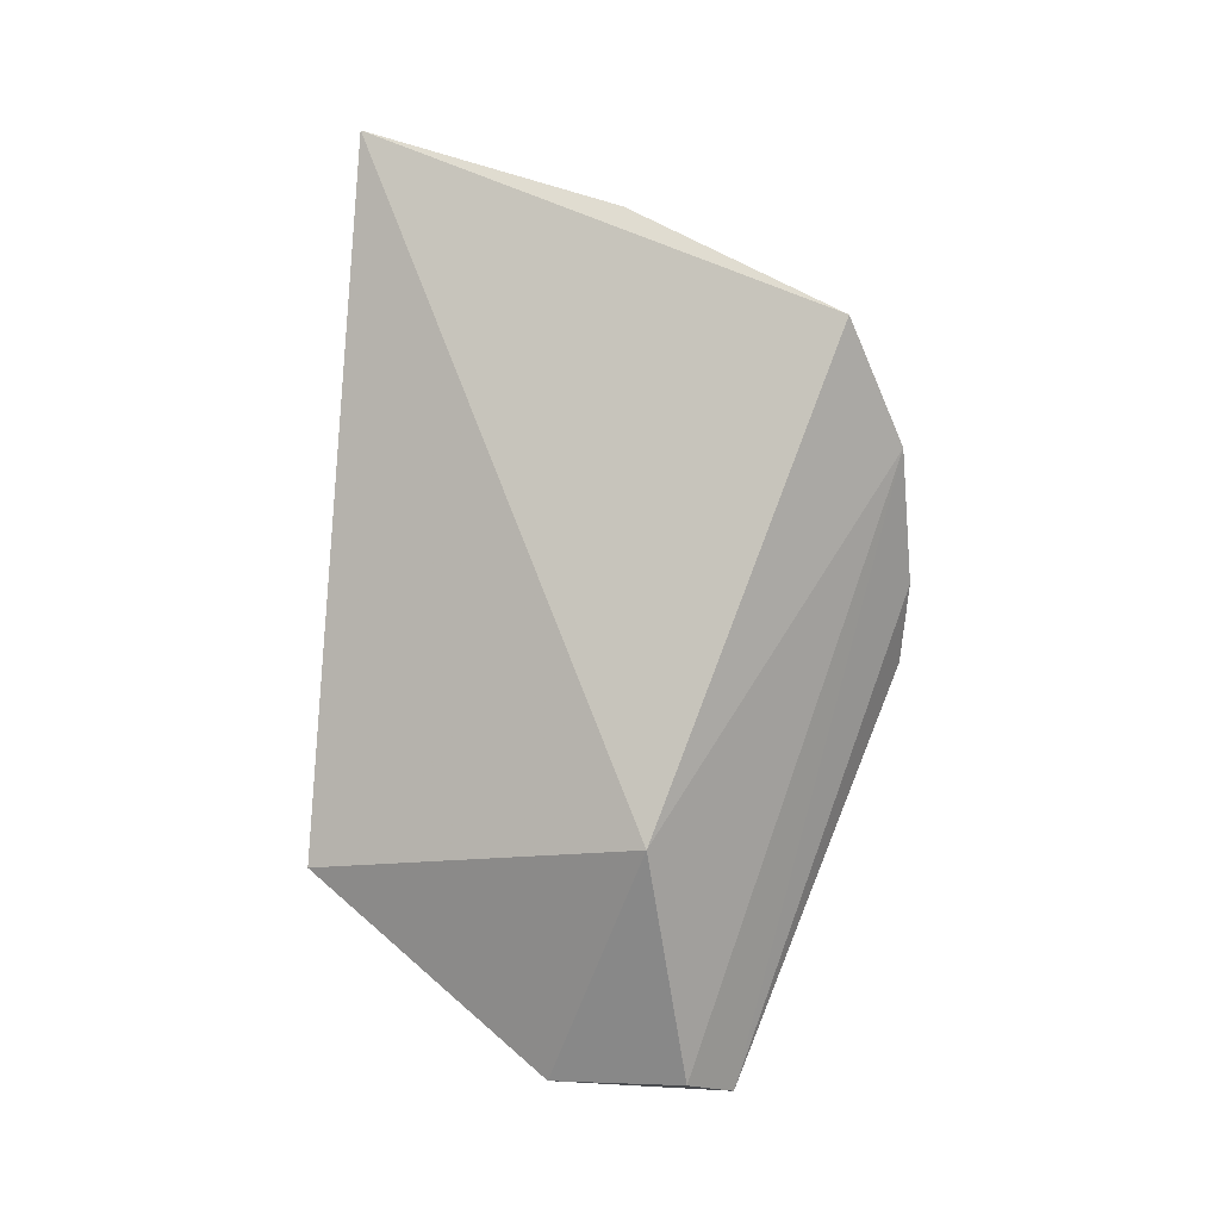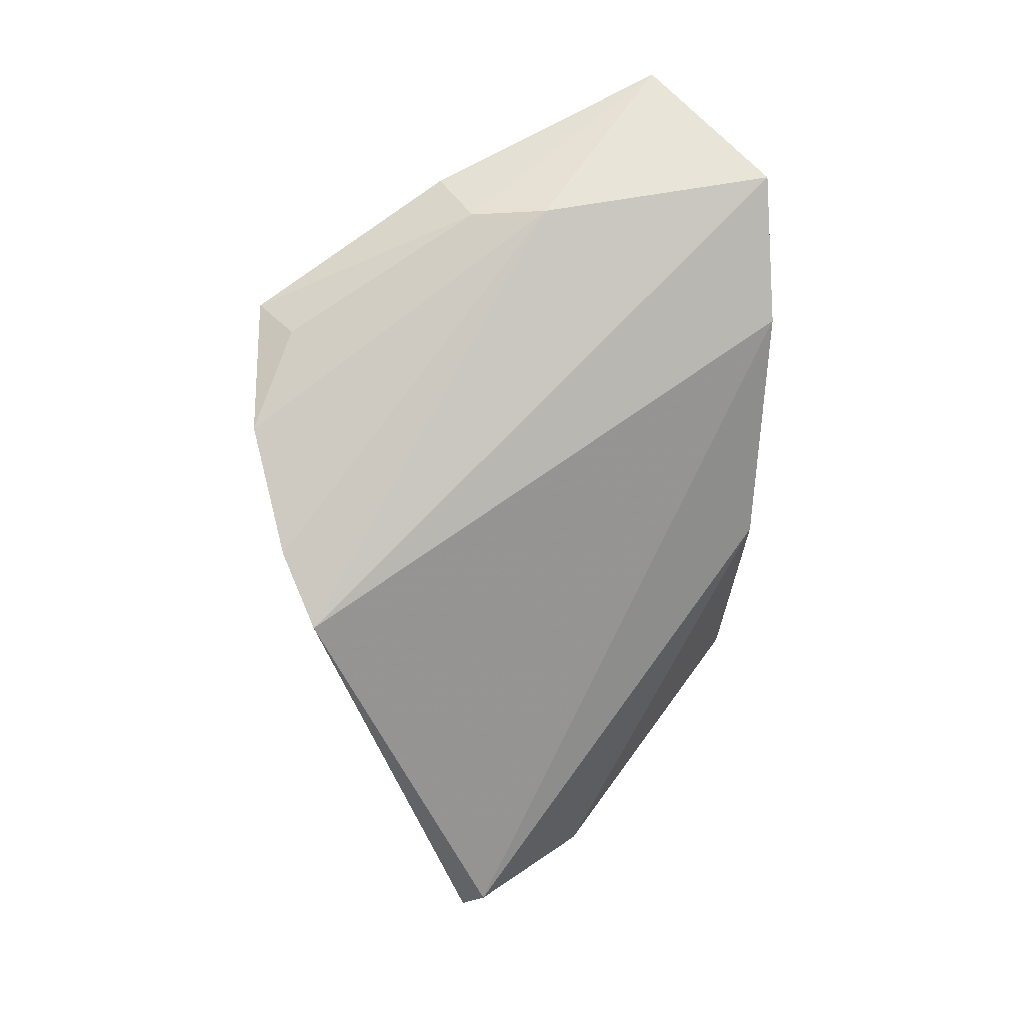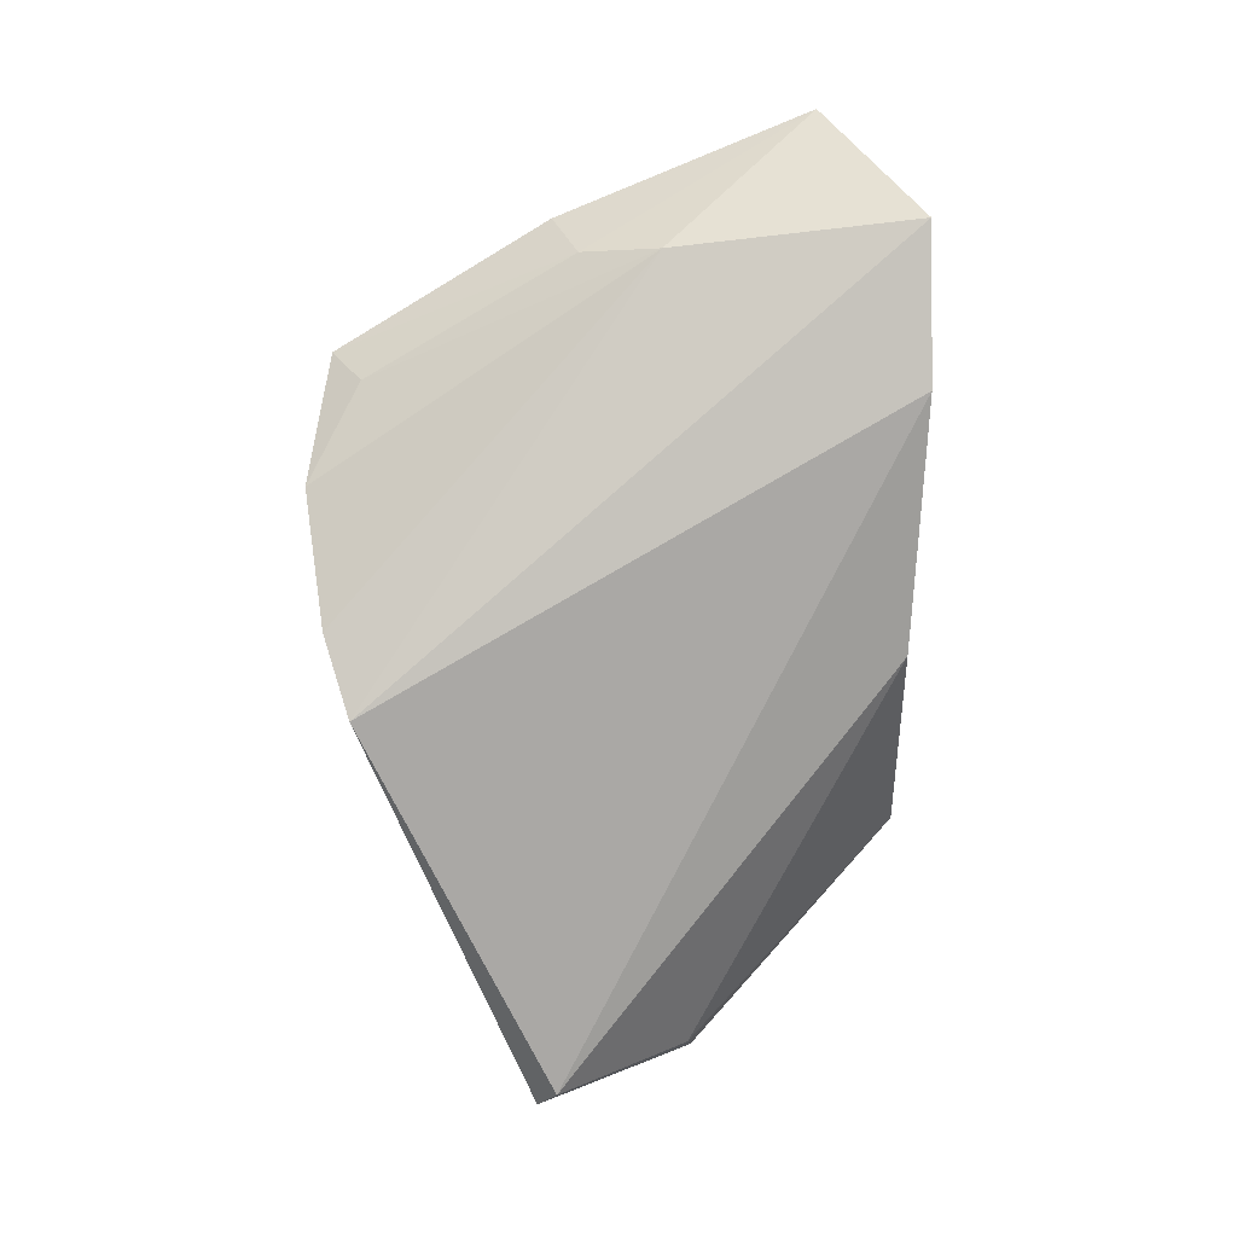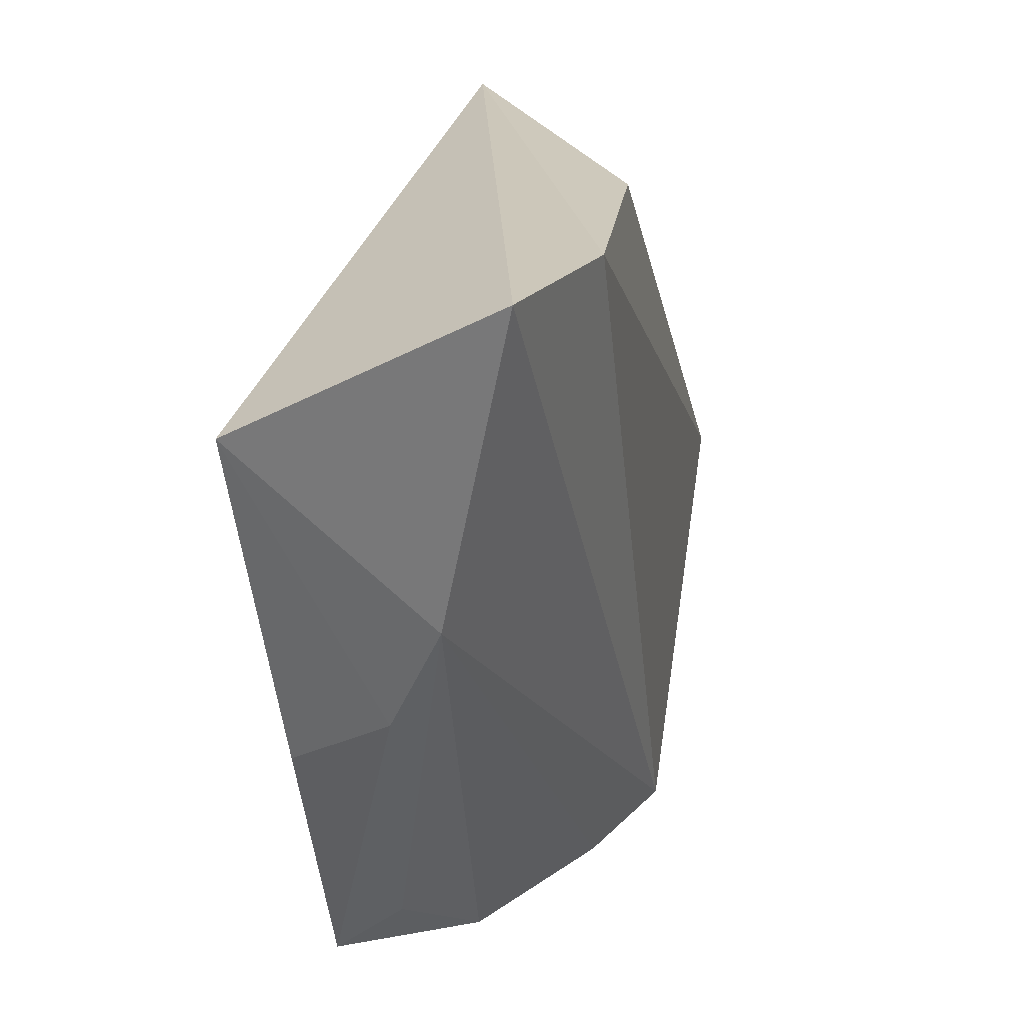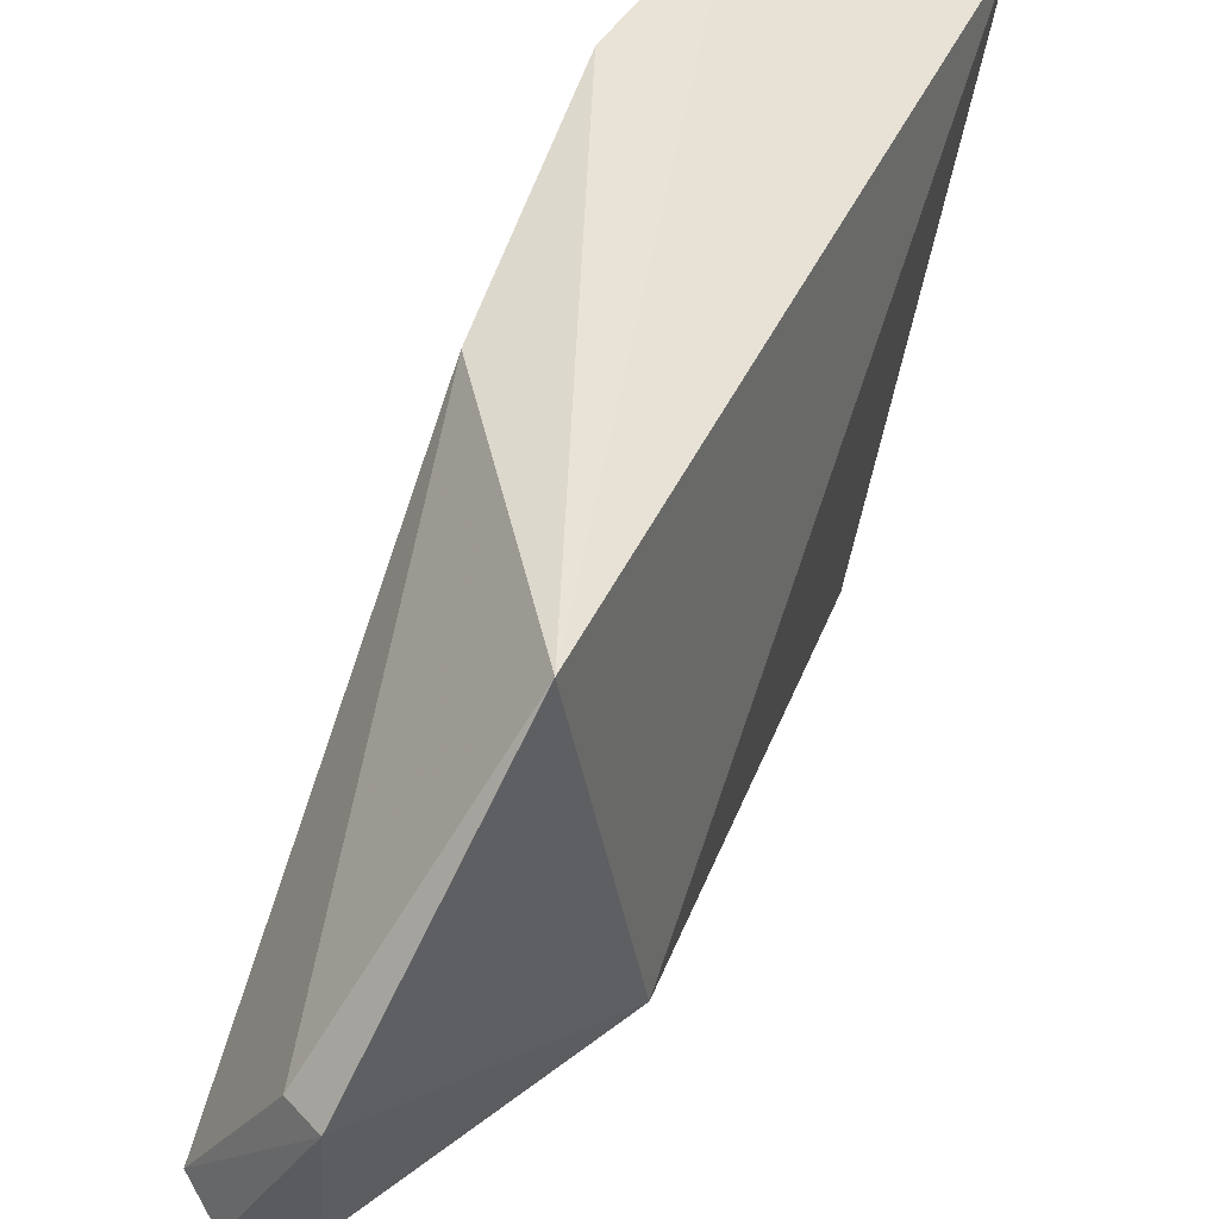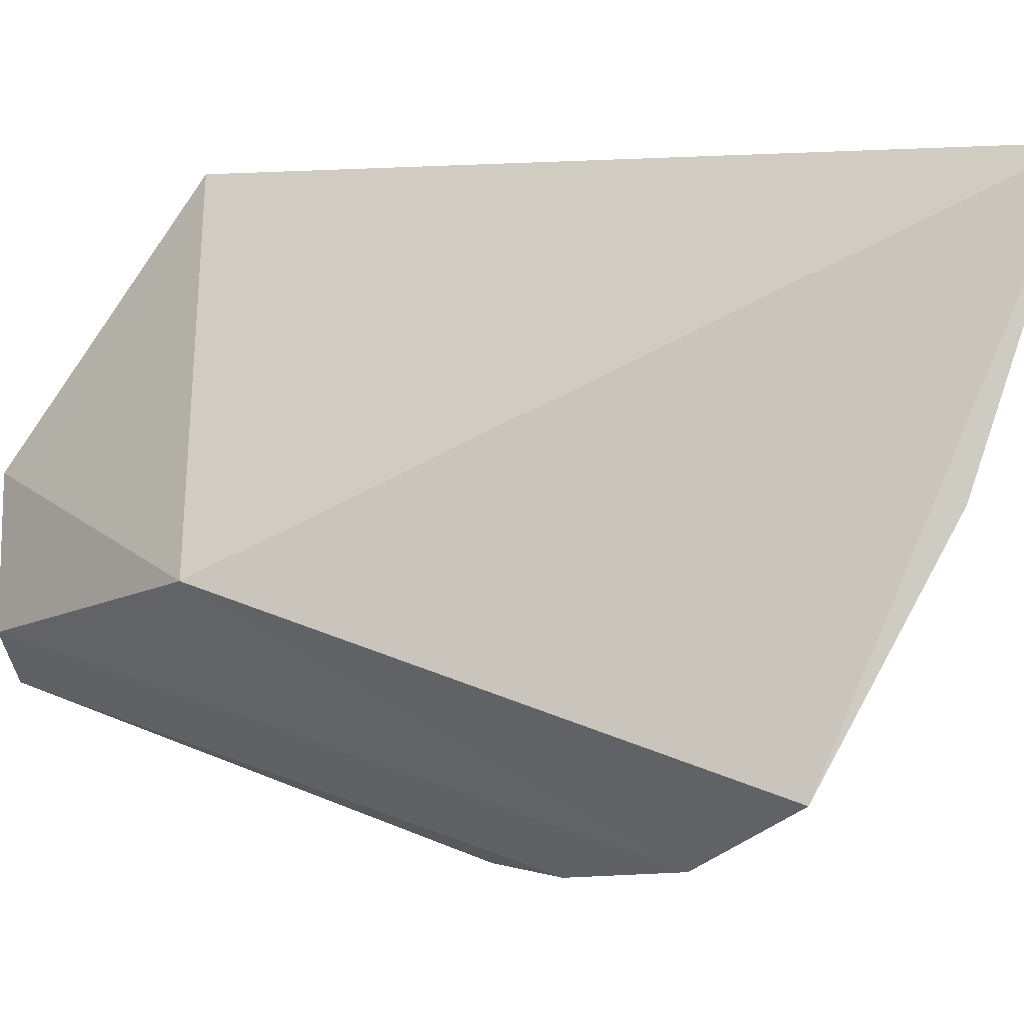
<metadata>
{"format":"obj","ext":"obj","renderer":"f3d","projection":"perspective","resolution":1024,"background":"white","views":[{"elev":-8.7,"azim":-73.1,"up":"+Z"},{"elev":25.7,"azim":72.0,"up":"+Z"},{"elev":18.6,"azim":81.6,"up":"+Z"},{"elev":20.3,"azim":5.9,"up":"+Y"},{"elev":54.8,"azim":-161.7,"up":"+Y"},{"elev":-14.8,"azim":-75.6,"up":"+Y"}]}
</metadata>
<code>
v 0.0254 -0.003 0.0907
v 0.04688 -0.04355 0.04726
v 0.04434 0.002302 0.07116
v 0.03908 -0.01516 0.01274
v 0.02792 -0.04334 0.07216
v 0.04849 -0.02795 0.01425
v 0.03263 0.003731 0.03009
v 0.036 -0.01755 0.08132
v 0.02795 -0.02684 0.03094
v 0.04037 0.002795 0.08391
v 0.04436 0.001256 0.04943
v 0.03596 -0.04604 0.06314
v 0.02734 -0.02523 0.08251
v 0.03982 -0.02678 0.01251
v 0.04191 -0.01593 0.01459
v 0.0319 -0.04123 0.07067
v 0.04286 -0.04525 0.05326
v 0.03285 -0.02376 0.08065
v 0.04558 -0.02927 0.01179
f 6 3 2
f 9 7 4
f 9 5 1
f 9 1 7
f 10 7 1
f 10 3 7
f 10 1 8
f 10 8 2
f 10 2 3
f 11 7 3
f 11 3 6
f 12 5 9
f 13 1 5
f 14 9 4
f 14 12 9
f 15 11 6
f 15 6 4
f 15 4 7
f 15 7 11
f 16 12 8
f 16 5 12
f 17 2 8
f 17 8 12
f 18 8 1
f 18 1 13
f 18 13 5
f 18 16 8
f 18 5 16
f 19 14 4
f 19 4 6
f 19 6 2
f 19 2 17
f 19 17 12
f 19 12 14

</code>
